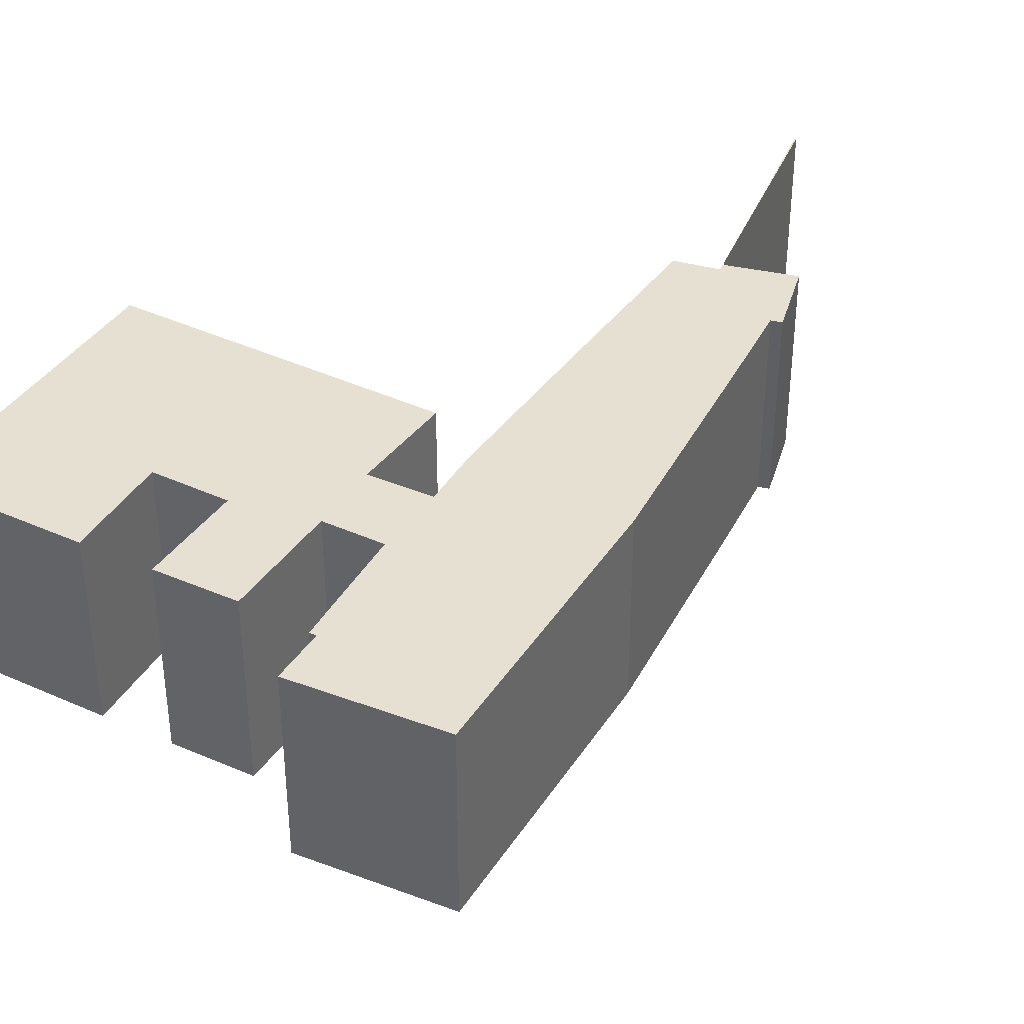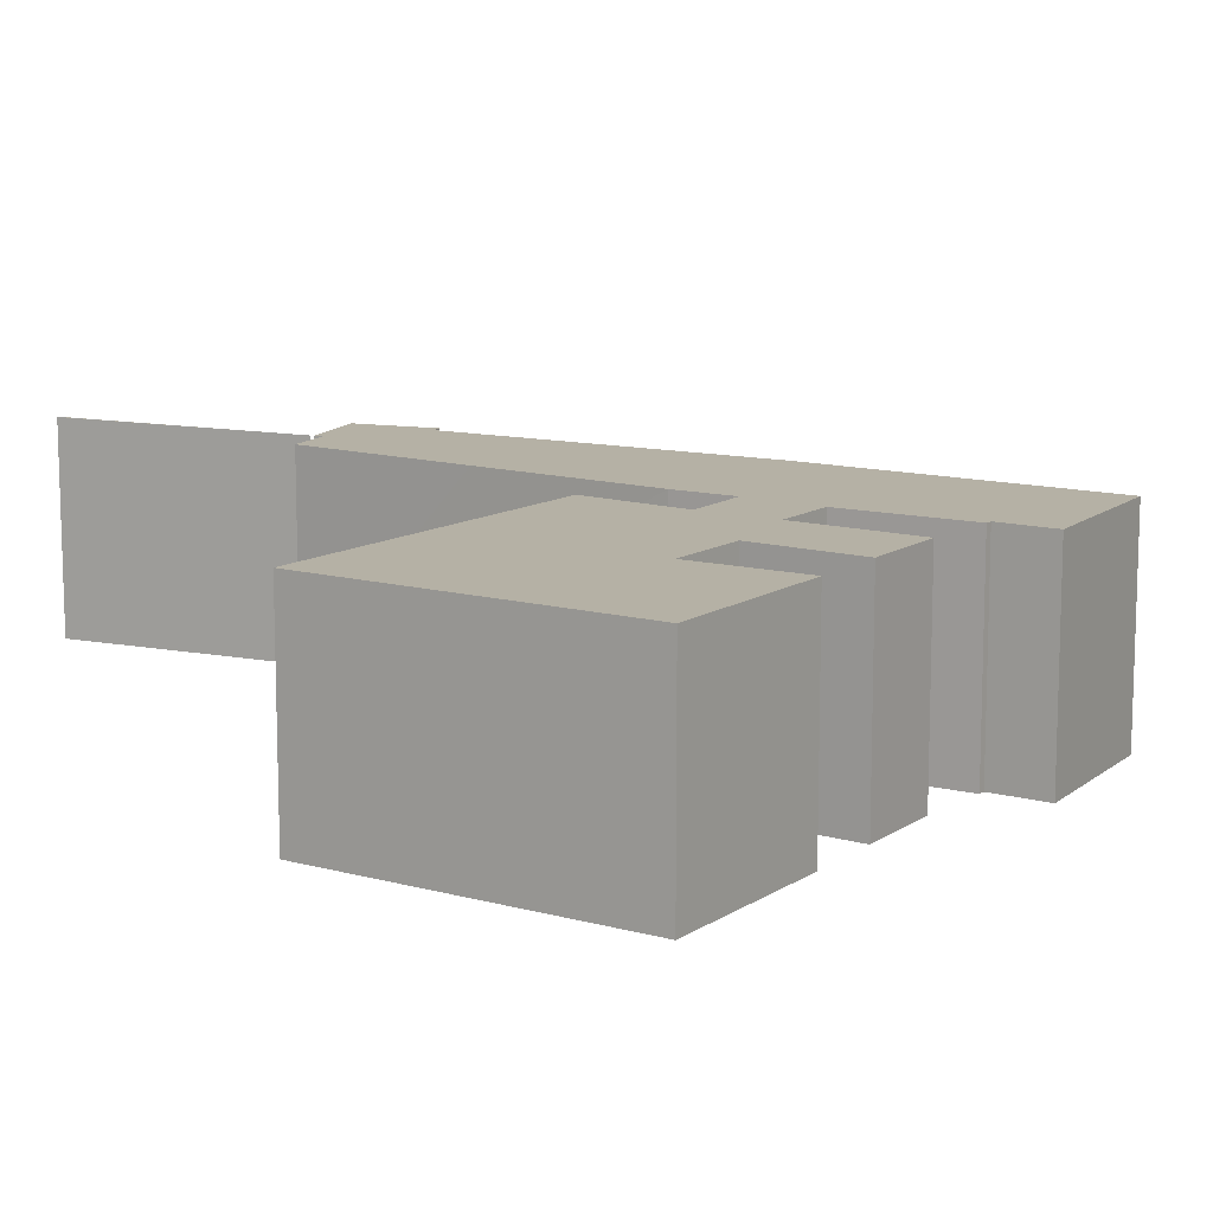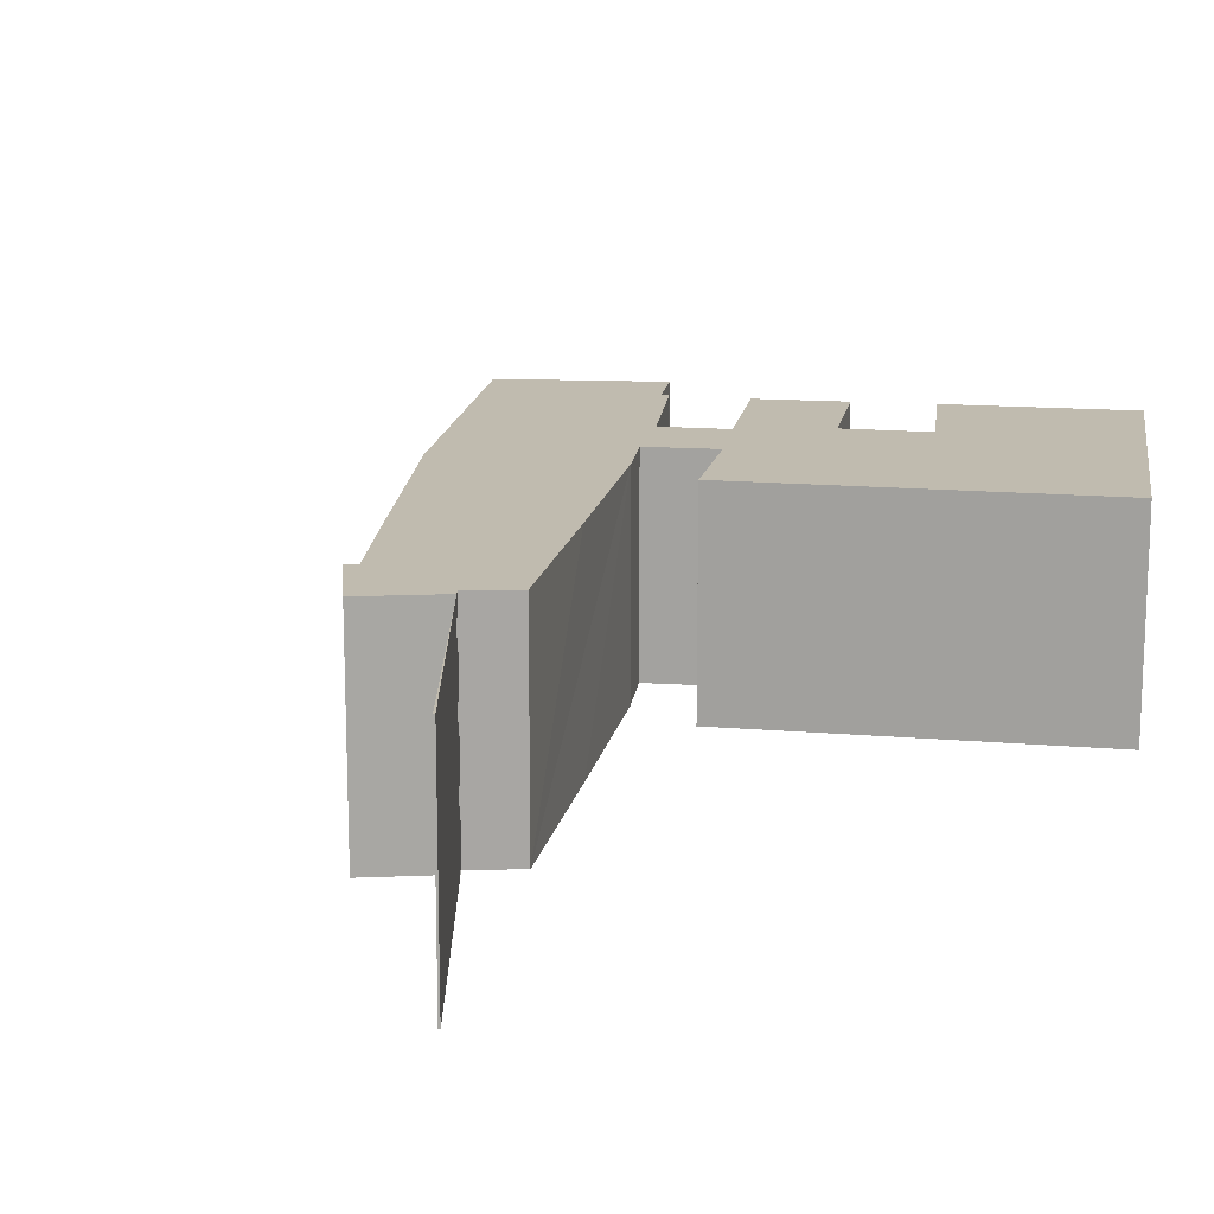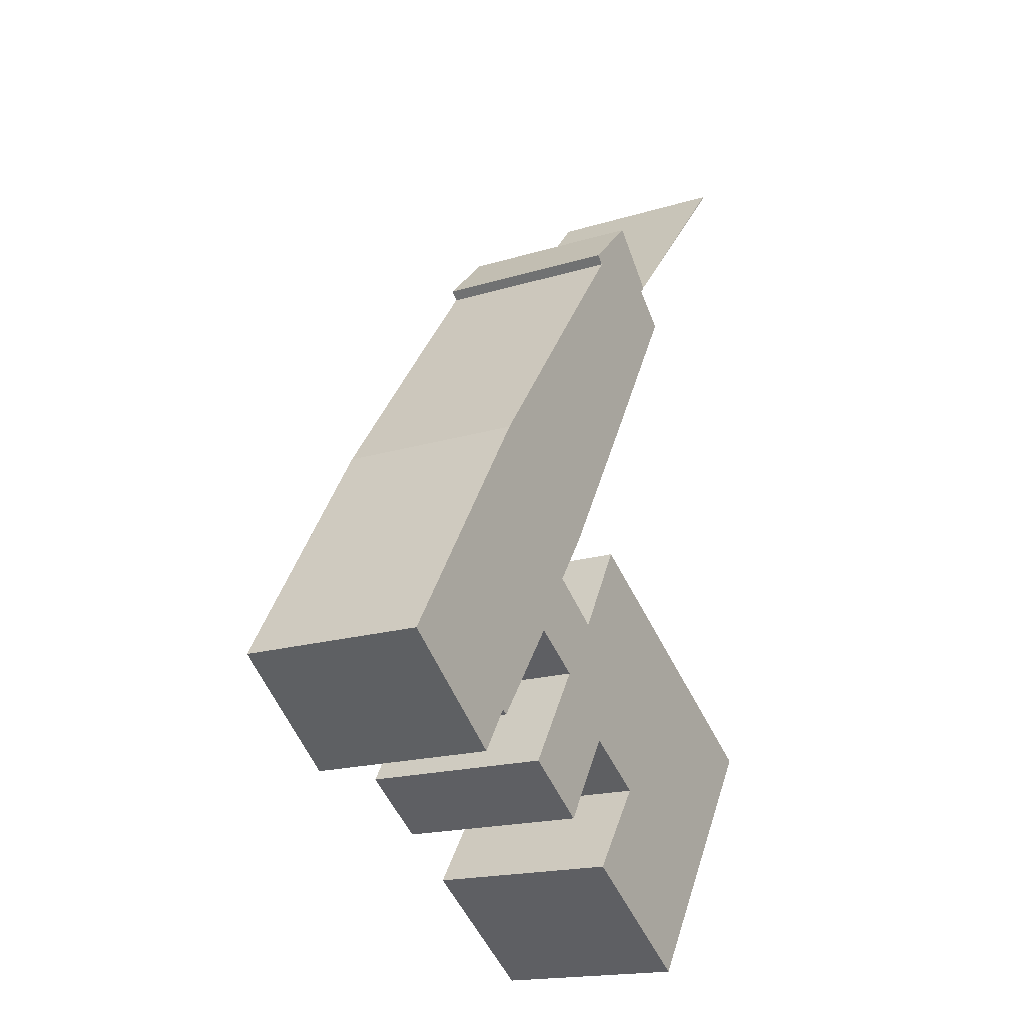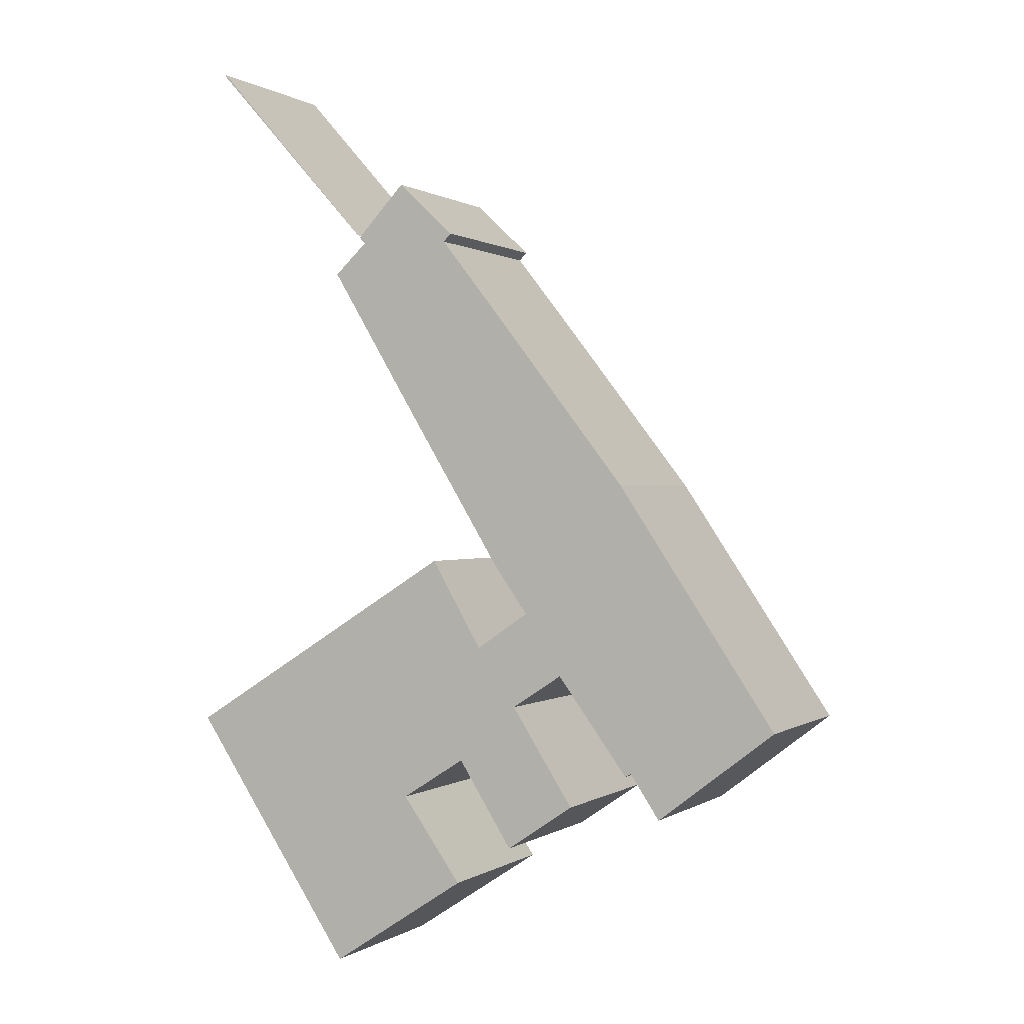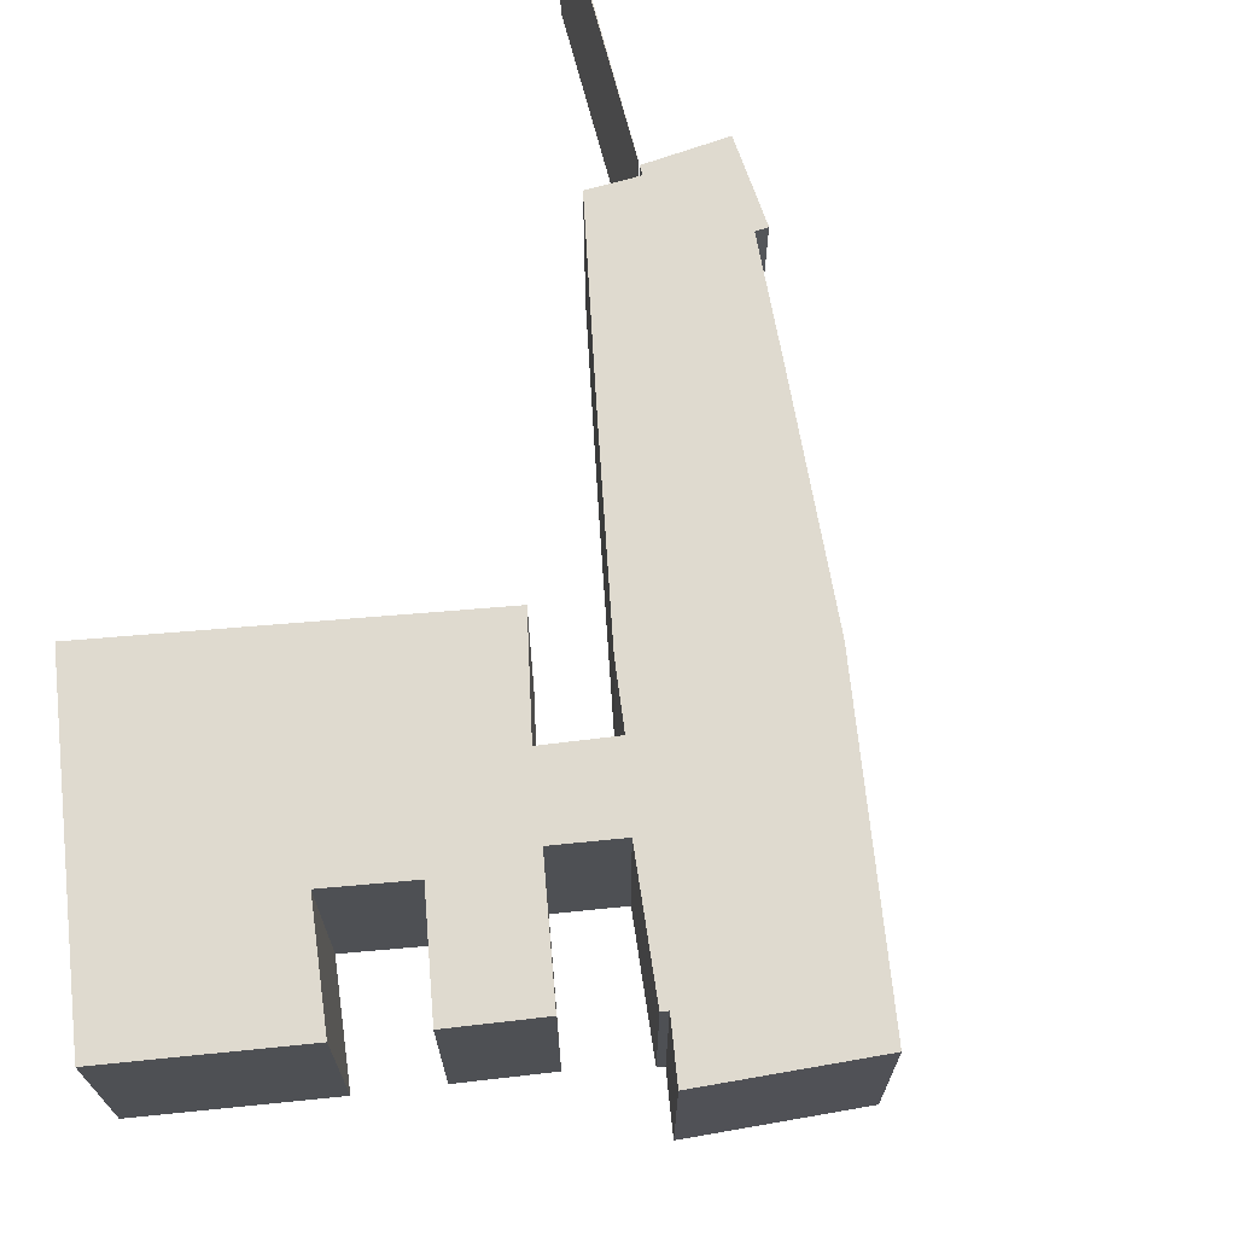
<metadata>
{"format":"obj","ext":"obj","renderer":"f3d","projection":"perspective","resolution":1024,"background":"white","views":[{"elev":38.4,"azim":-117.3,"up":"+Y"},{"elev":11.9,"azim":157.0,"up":"+Y"},{"elev":15.9,"azim":42.1,"up":"+Y"},{"elev":-17.9,"azim":-58.9,"up":"+Z"},{"elev":0.4,"azim":-155.3,"up":"+Z"},{"elev":70.6,"azim":-152.5,"up":"+Y"}]}
</metadata>
<code>
v  21.73 6.674 24.07
v  21.77 6.674 24.04
v  16.06 6.674 17.72
v  21.81 6.674 24.08
v  21.77 6.674 24.12
v  21.77 -1.477e-15 24.12
v  21.81 -1.475e-15 24.08
v  16.06 6.674 17.72
v  16.06 -1.085e-15 17.72
v  21.77 -1.472e-15 24.04
v  21.73 -1.474e-15 24.07
v  22.64 6.674 -0.427
v  14.08 6.674 -2.95
v  11.81 6.674 -1.504
v  16.84 6.674 -9.171
v  16.52 6.674 -8.961
v  11.95 6.674 -5.965
v  22.28 6.674 -0.201
v  11.1 6.674 2.588
v  12.9 6.674 5.708
v  7.923 6.674 1.68
v  9.706 6.674 0.512
v  7.508 6.674 -2.954
v  9.894 6.674 -4.566
v  15.39 6.674 18.26
v  12.23 6.674 17.59
v  14.26 6.674 19.48
v  15.98 6.674 17.63
v  12.51 6.674 17.31
v  15.78 6.674 17.41
v  10.22 6.674 14.4
v  16.93 6.674 16.32
v  13.74 6.674 11
v  5.62 6.674 8.459
v  10.43 6.674 5.553
v  0 6.674 4.087e-16
v  9.242 6.674 3.863
v  5.219 6.674 -1.627
v  5.42 6.674 -1.757
v  4.182 6.674 -3.202
v  16.84 5.616e-16 -9.171
v  11.95 3.653e-16 -5.965
v  16.52 5.487e-16 -8.961
v  14.08 1.806e-16 -2.95
v  11.81 9.209e-17 -1.504
v  9.894 2.796e-16 -4.566
v  7.508 1.809e-16 -2.954
v  9.706 -3.135e-17 0.512
v  7.923 -1.029e-16 1.68
v  5.42 1.076e-16 -1.757
v  5.219 9.963e-17 -1.627
v  4.182 1.961e-16 -3.202
v  0 0 0
v  12.51 -1.06e-15 17.31
v  12.23 -1.077e-15 17.59
v  5.62 -5.18e-16 8.459
v  10.22 -8.816e-16 14.4
v  14.26 -1.193e-15 19.48
v  11.1 -1.585e-16 2.588
v  12.9 -3.495e-16 5.708
v  15.98 -1.08e-15 17.63
v  15.78 -1.066e-15 17.41
v  16.93 -9.99e-16 16.32
v  13.74 -6.734e-16 11
v  10.43 -3.4e-16 5.553
v  9.242 -2.365e-16 3.863
v  22.64 2.615e-17 -0.427
v  15.39 -1.118e-15 18.26
v  22.28 1.231e-17 -0.201
g defaultobject
f 1 2 3
f 2 1 4
f 4 1 5
f 6 4 5
f 4 6 7
f 7 2 4
f 2 7 8
f 8 7 9
f 9 7 10
f 1 6 5
f 6 1 8
f 6 8 11
f 11 8 9
f 11 7 6
f 7 11 10
f 10 11 9
f 12 13 14
f 13 12 15
f 13 15 16
f 13 16 17
f 18 19 20
f 19 18 21
f 21 18 22
f 22 18 14
f 22 14 23
f 14 18 12
f 23 14 24
f 25 26 27
f 26 25 28
f 26 28 29
f 29 28 30
f 29 30 31
f 31 30 32
f 31 32 33
f 31 33 34
f 34 33 35
f 34 35 36
f 36 35 37
f 36 37 19
f 36 19 21
f 36 21 38
f 38 21 39
f 40 36 38
f 41 16 15
f 16 41 17
f 17 41 42
f 42 41 43
f 44 14 13
f 14 44 45
f 46 23 24
f 23 46 47
f 48 21 22
f 21 48 49
f 50 38 39
f 38 50 51
f 52 36 40
f 36 52 53
f 54 26 29
f 26 54 55
f 42 13 17
f 13 42 44
f 47 22 23
f 22 47 48
f 53 34 36
f 34 53 56
f 56 31 34
f 31 56 57
f 31 57 29
f 29 57 54
f 55 27 26
f 27 55 58
f 59 20 19
f 20 59 60
f 45 24 14
f 24 45 46
f 49 39 21
f 39 49 50
f 51 40 38
f 40 51 52
f 61 30 28
f 30 61 62
f 63 33 32
f 33 63 35
f 35 63 64
f 35 64 65
f 65 37 35
f 37 65 66
f 67 15 12
f 15 67 41
f 58 25 27
f 25 58 28
f 28 58 61
f 61 58 68
f 62 32 30
f 32 62 63
f 66 19 37
f 19 66 59
f 60 18 20
f 18 60 69
f 18 69 12
f 12 69 67
f 48 47 45
f 46 45 47
f 60 59 69
f 49 69 59
f 48 69 49
f 67 69 48
f 44 67 48
f 41 67 44
f 45 44 48
f 43 41 44
f 42 43 44
f 51 53 52
f 58 55 68
f 61 68 55
f 62 61 55
f 63 62 55
f 54 63 55
f 57 63 54
f 64 63 57
f 56 64 57
f 65 64 56
f 53 65 56
f 66 65 53
f 59 66 53
f 49 59 53
f 51 49 53
f 50 49 51

</code>
